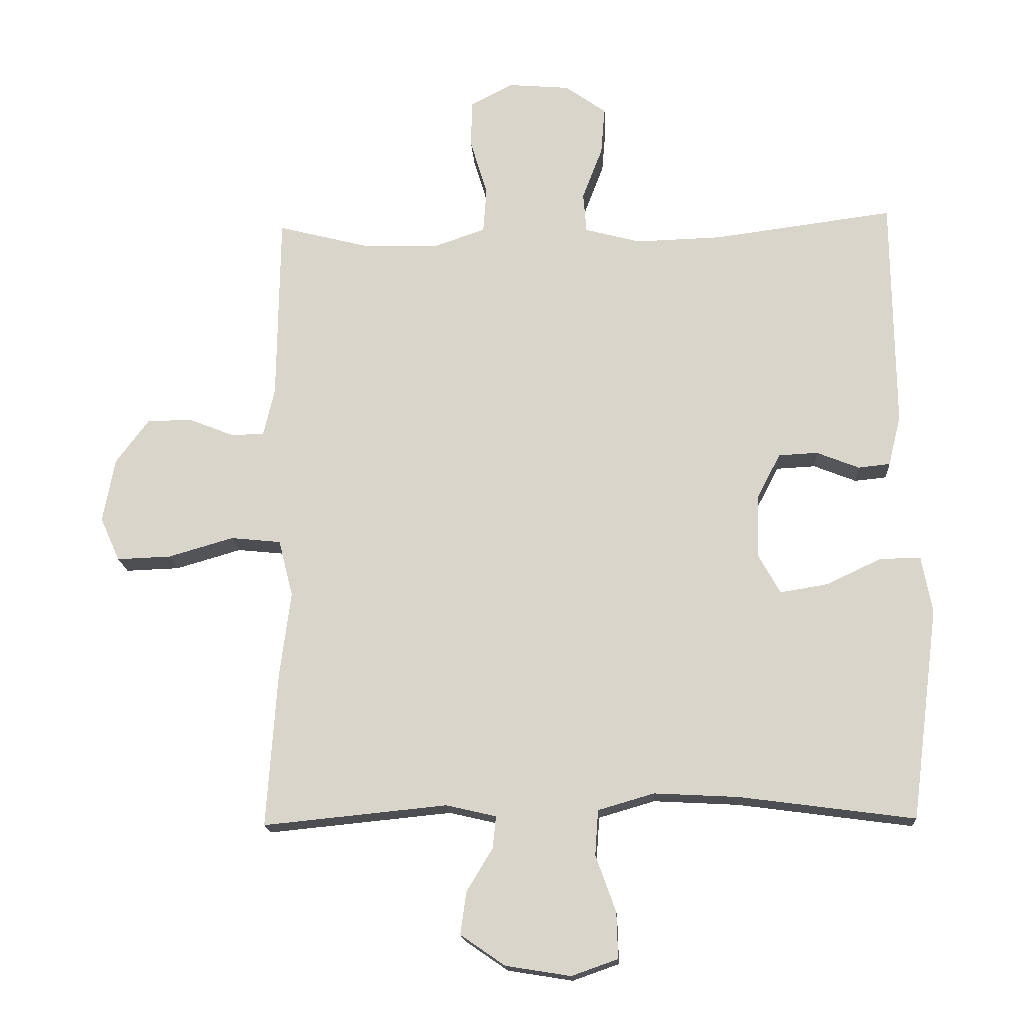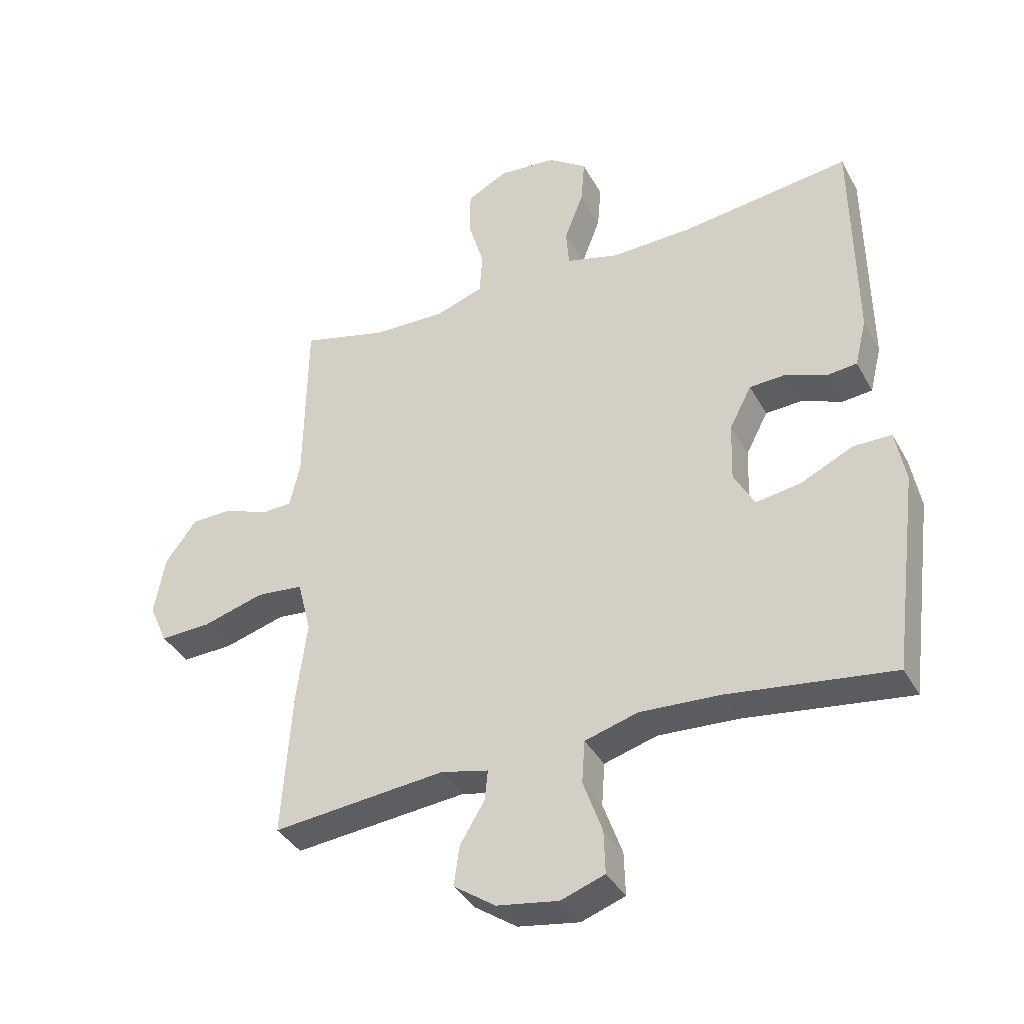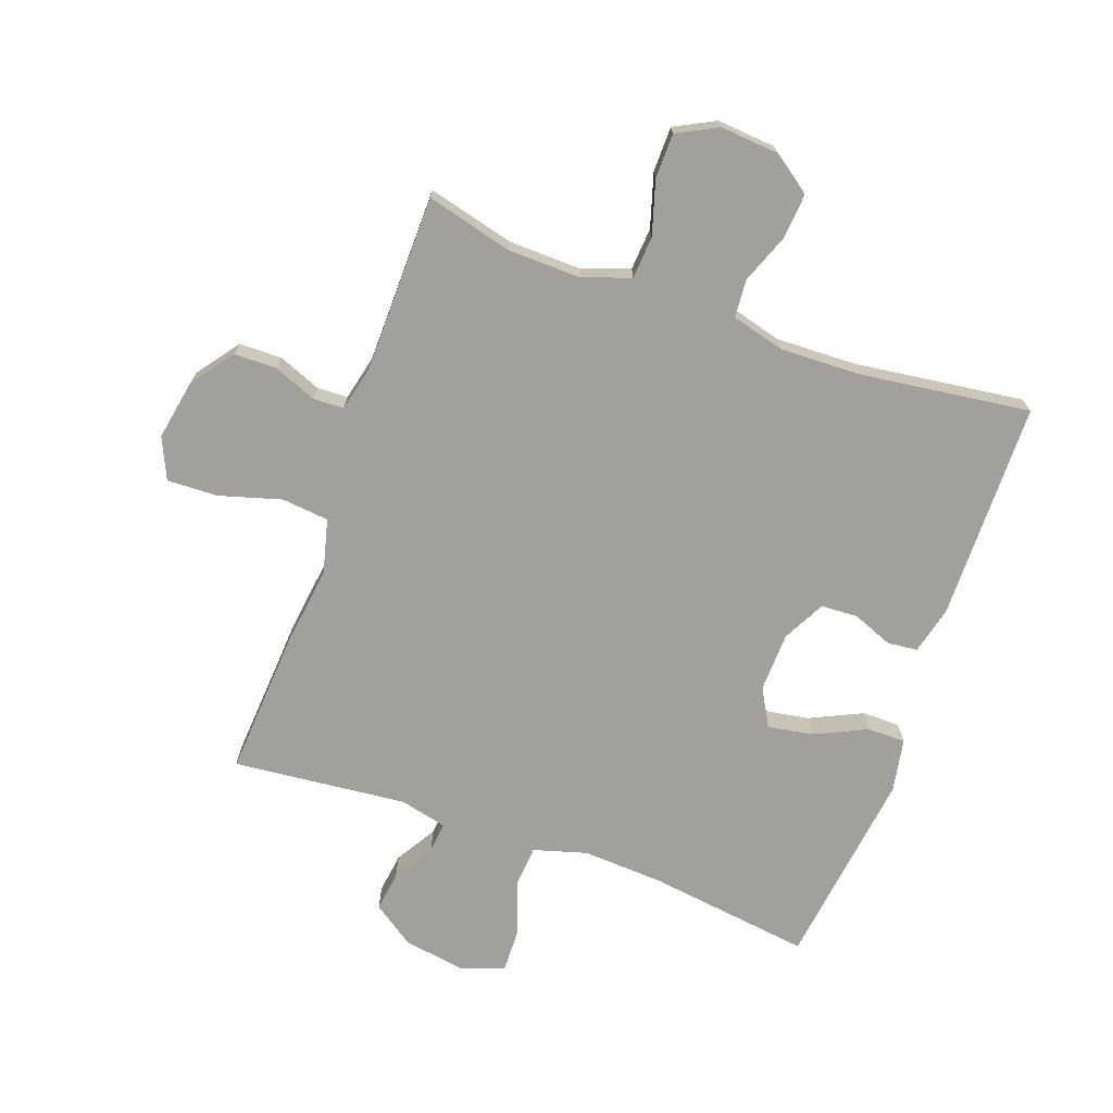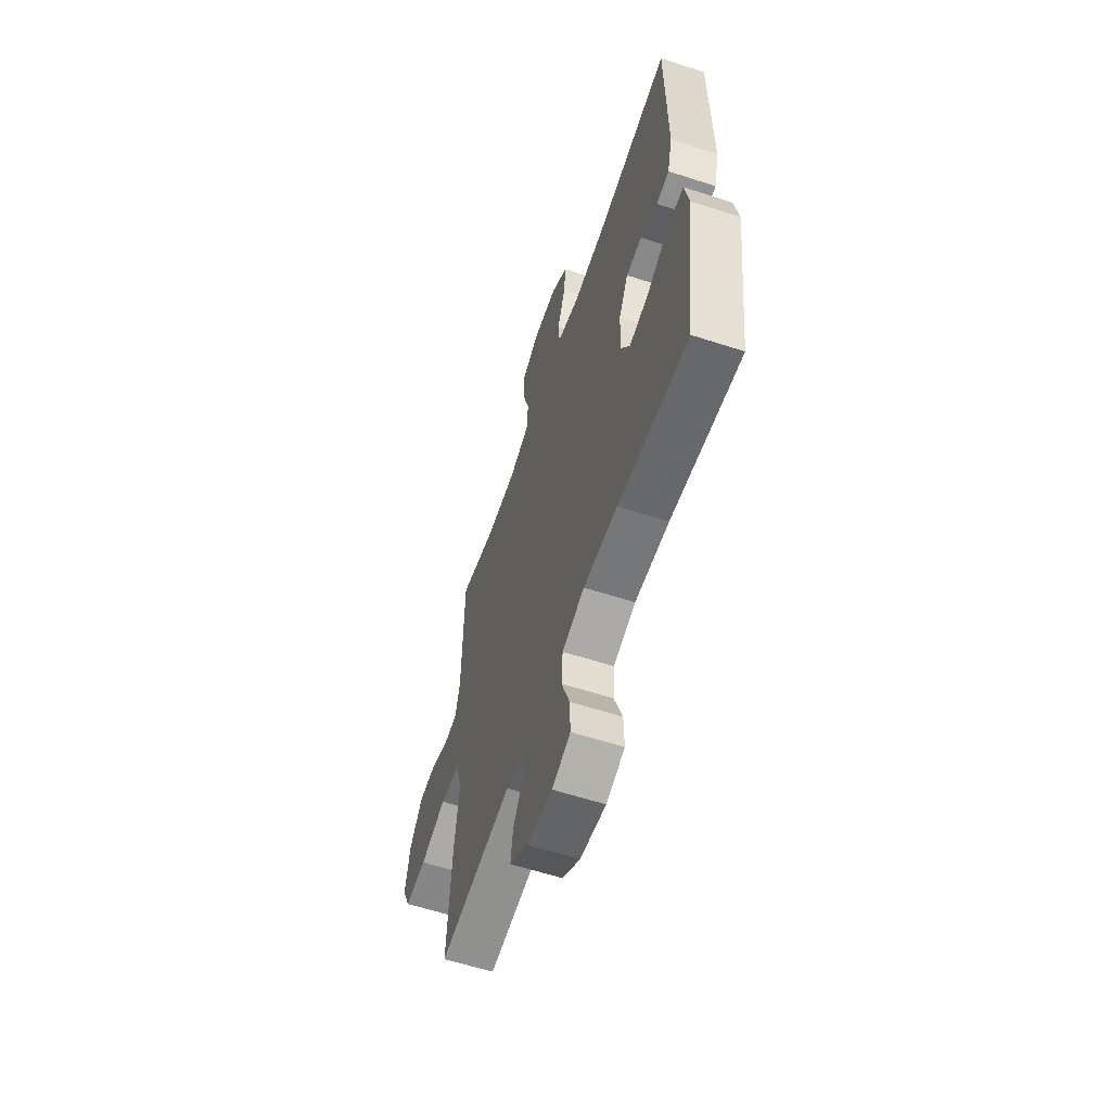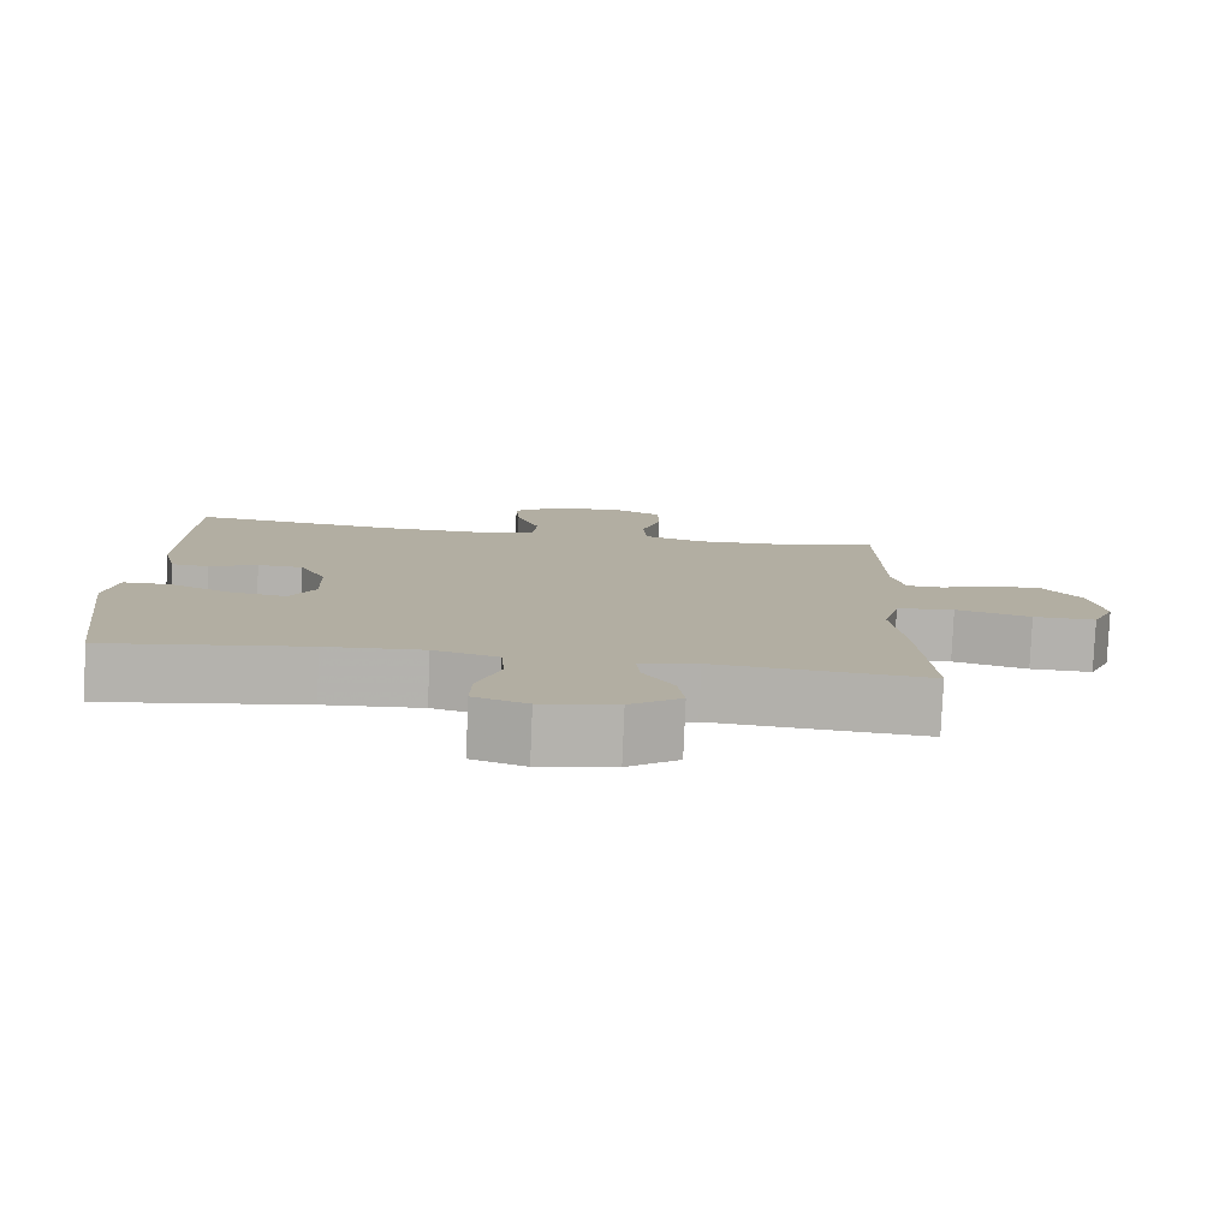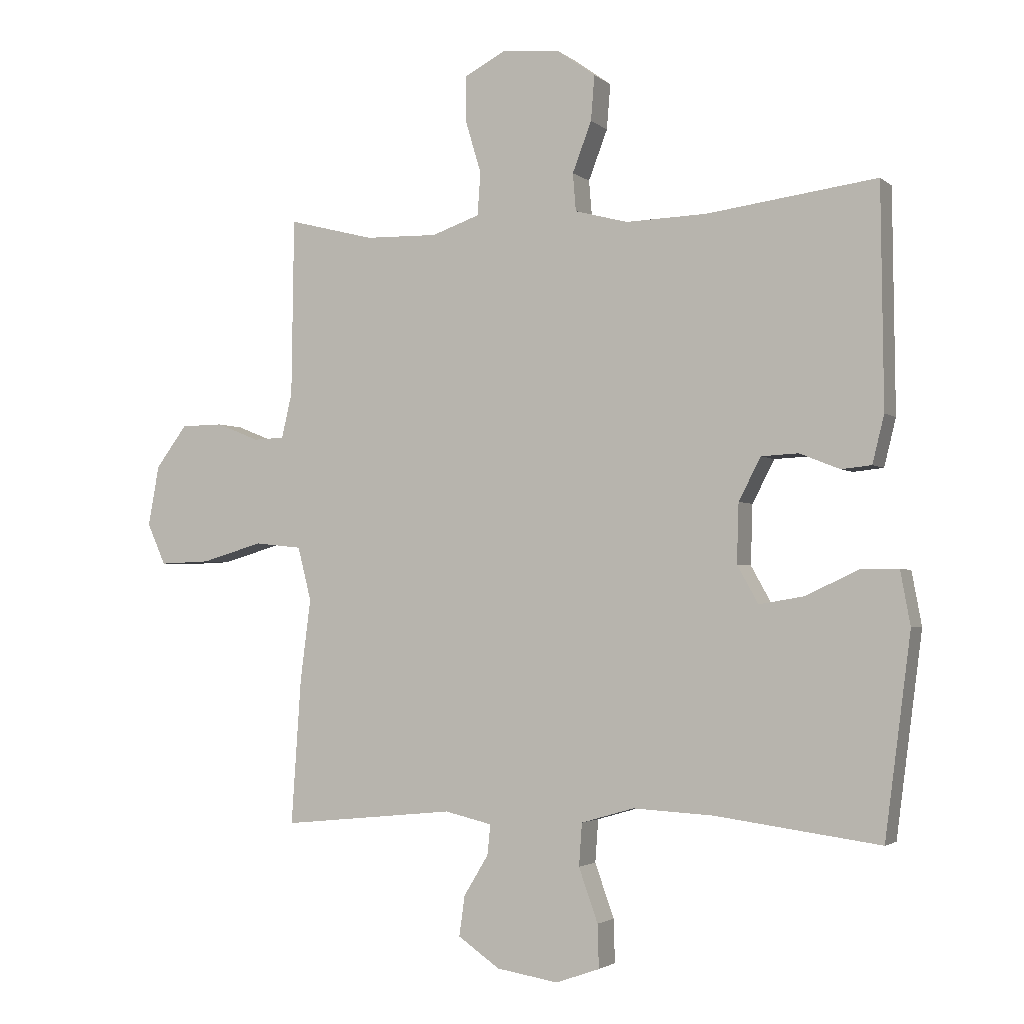
<metadata>
{"format":"obj","ext":"obj","renderer":"f3d","projection":"perspective","resolution":1024,"background":"white","views":[{"elev":-16.8,"azim":3.5,"up":"+Z"},{"elev":-37.7,"azim":26.0,"up":"+Z"},{"elev":-71.6,"azim":-19.7,"up":"+Y"},{"elev":-60.1,"azim":71.6,"up":"+Z"},{"elev":-79.6,"azim":177.6,"up":"+Z"},{"elev":-2.6,"azim":23.4,"up":"+Z"}]}
</metadata>
<code>
v 0.5 0.07 -0.5
v 0.232 0.07 -0.464
v 0.102 0.07 -0.457
v 0.016 0.07 -0.482
v 0.011 0.07 -0.551
v 0.042 0.07 -0.638
v 0.044 0.07 -0.708
v -0.027 0.07 -0.733
v -0.127 0.07 -0.717
v -0.195 0.07 -0.67
v -0.186 0.07 -0.605
v -0.146 0.07 -0.539
v -0.141 0.07 -0.49
v -0.218 0.07 -0.472
v -0.5 0.07 -0.5
v -0.484 0.07 -0.264
v -0.467 0.07 -0.132
v -0.489 0.07 -0.045
v -0.566 0.07 -0.037
v -0.666 0.07 -0.066
v -0.749 0.07 -0.069
v -0.779 0.07 -0.002
v -0.761 0.07 0.096
v -0.71 0.07 0.164
v -0.641 0.07 0.165
v -0.571 0.07 0.137
v -0.521 0.07 0.139
v -0.504 0.07 0.212
v -0.5 0.07 0.5
v -0.36 0.07 0.464
v -0.242 0.07 0.461
v -0.164 0.07 0.488
v -0.159 0.07 0.557
v -0.185 0.07 0.644
v -0.184 0.07 0.717
v -0.118 0.07 0.751
v -0.024 0.07 0.743
v 0.039 0.07 0.698
v 0.033 0.07 0.625
v 0.002 0.07 0.544
v 0.007 0.07 0.483
v 0.093 0.07 0.46
v 0.224 0.07 0.464
v 0.5 0.07 0.5
v 0.504 0.07 0.144
v 0.485 0.07 0.067
v 0.436 0.07 0.062
v 0.371 0.07 0.088
v 0.311 0.07 0.085
v 0.275 0.07 0.016
v 0.272 0.07 -0.08
v 0.306 0.07 -0.141
v 0.379 0.07 -0.129
v 0.464 0.07 -0.089
v 0.526 0.07 -0.089
v 0.542 0.07 -0.176
v 0.5 0 -0.5
v 0.232 0 -0.464
v 0.102 0 -0.457
v 0.016 0 -0.482
v 0.011 0 -0.551
v 0.042 0 -0.638
v 0.044 0 -0.708
v -0.027 0 -0.733
v -0.127 0 -0.717
v -0.195 0 -0.67
v -0.186 0 -0.605
v -0.146 0 -0.539
v -0.141 0 -0.49
v -0.218 0 -0.472
v -0.5 0 -0.5
v -0.484 0 -0.264
v -0.467 0 -0.132
v -0.489 0 -0.045
v -0.566 0 -0.037
v -0.666 0 -0.066
v -0.749 0 -0.069
v -0.779 0 -0.002
v -0.761 0 0.096
v -0.71 0 0.164
v -0.641 0 0.165
v -0.571 0 0.137
v -0.521 0 0.139
v -0.504 0 0.212
v -0.5 0 0.5
v -0.36 0 0.464
v -0.242 0 0.461
v -0.164 0 0.488
v -0.159 0 0.557
v -0.185 0 0.644
v -0.184 0 0.717
v -0.118 0 0.751
v -0.024 0 0.743
v 0.039 0 0.698
v 0.033 0 0.625
v 0.002 0 0.544
v 0.007 0 0.483
v 0.093 0 0.46
v 0.224 0 0.464
v 0.5 0 0.5
v 0.504 0 0.144
v 0.485 0 0.067
v 0.436 0 0.062
v 0.371 0 0.088
v 0.311 0 0.085
v 0.275 0 0.016
v 0.272 0 -0.08
v 0.306 0 -0.141
v 0.379 0 -0.129
v 0.464 0 -0.089
v 0.526 0 -0.089
v 0.542 0 -0.176
f 53 54 55 56
f 52 53 56 1
f 51 52 1 2
f 50 51 2 3
f 45 46 47 48
f 43 44 45 48
f 42 43 48 49
f 41 42 49 50
f 37 38 39 40
f 37 40 41
f 36 37 41
f 33 34 35 36
f 32 33 36 41
f 31 32 41 50
f 28 29 30
f 27 28 30 31
f 23 24 25 26
f 23 26 27
f 22 23 27
f 19 20 21 22
f 18 19 22 27
f 17 18 27 31
f 14 15 16 17
f 13 14 17 31
f 9 10 11 12
f 9 12 13
f 8 9 13
f 5 6 7 8
f 4 5 8 13
f 13 31 50
f 3 4 13 50
f 112 111 110 109
f 57 112 109 108
f 58 57 108 107
f 59 58 107 106
f 104 103 102 101
f 104 101 100 99
f 105 104 99 98
f 106 105 98 97
f 96 95 94 93
f 97 96 93
f 97 93 92
f 92 91 90 89
f 97 92 89 88
f 106 97 88 87
f 86 85 84
f 87 86 84 83
f 82 81 80 79
f 83 82 79
f 83 79 78
f 78 77 76 75
f 83 78 75 74
f 87 83 74 73
f 73 72 71 70
f 87 73 70 69
f 68 67 66 65
f 69 68 65
f 69 65 64
f 64 63 62 61
f 69 64 61 60
f 106 87 69
f 106 69 60 59
f 1 57 58 2
f 2 58 59 3
f 3 59 60 4
f 4 60 61 5
f 5 61 62 6
f 6 62 63 7
f 7 63 64 8
f 8 64 65 9
f 9 65 66 10
f 10 66 67 11
f 11 67 68 12
f 12 68 69 13
f 13 69 70 14
f 14 70 71 15
f 15 71 72 16
f 16 72 73 17
f 17 73 74 18
f 18 74 75 19
f 19 75 76 20
f 20 76 77 21
f 21 77 78 22
f 22 78 79 23
f 23 79 80 24
f 24 80 81 25
f 25 81 82 26
f 26 82 83 27
f 27 83 84 28
f 28 84 85 29
f 29 85 86 30
f 30 86 87 31
f 31 87 88 32
f 32 88 89 33
f 33 89 90 34
f 34 90 91 35
f 35 91 92 36
f 36 92 93 37
f 37 93 94 38
f 38 94 95 39
f 39 95 96 40
f 40 96 97 41
f 41 97 98 42
f 42 98 99 43
f 43 99 100 44
f 44 100 101 45
f 45 101 102 46
f 46 102 103 47
f 47 103 104 48
f 48 104 105 49
f 49 105 106 50
f 50 106 107 51
f 51 107 108 52
f 52 108 109 53
f 53 109 110 54
f 54 110 111 55
f 55 111 112 56
f 56 112 57 1

</code>
